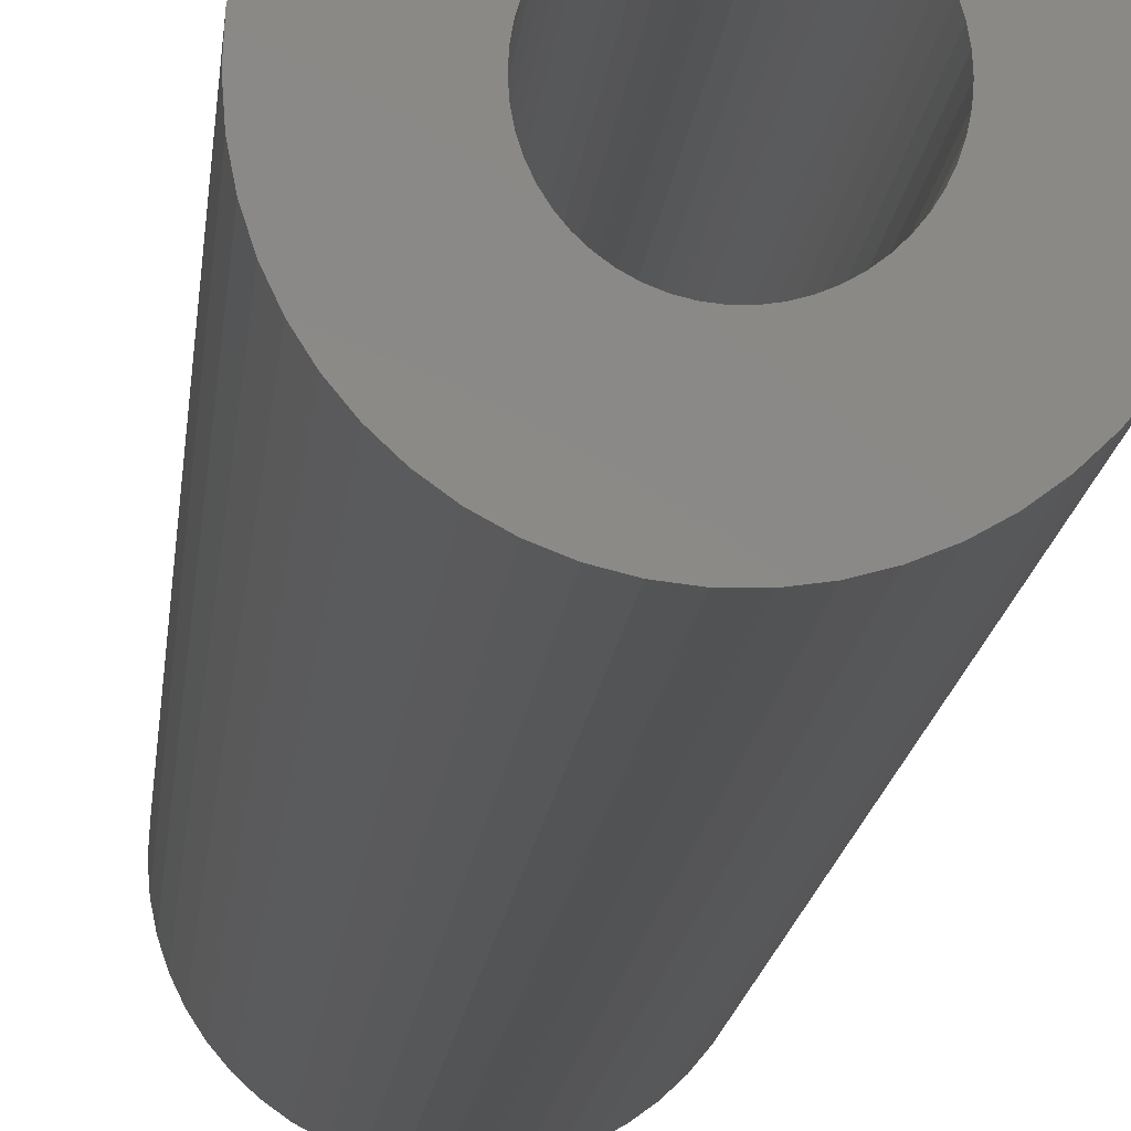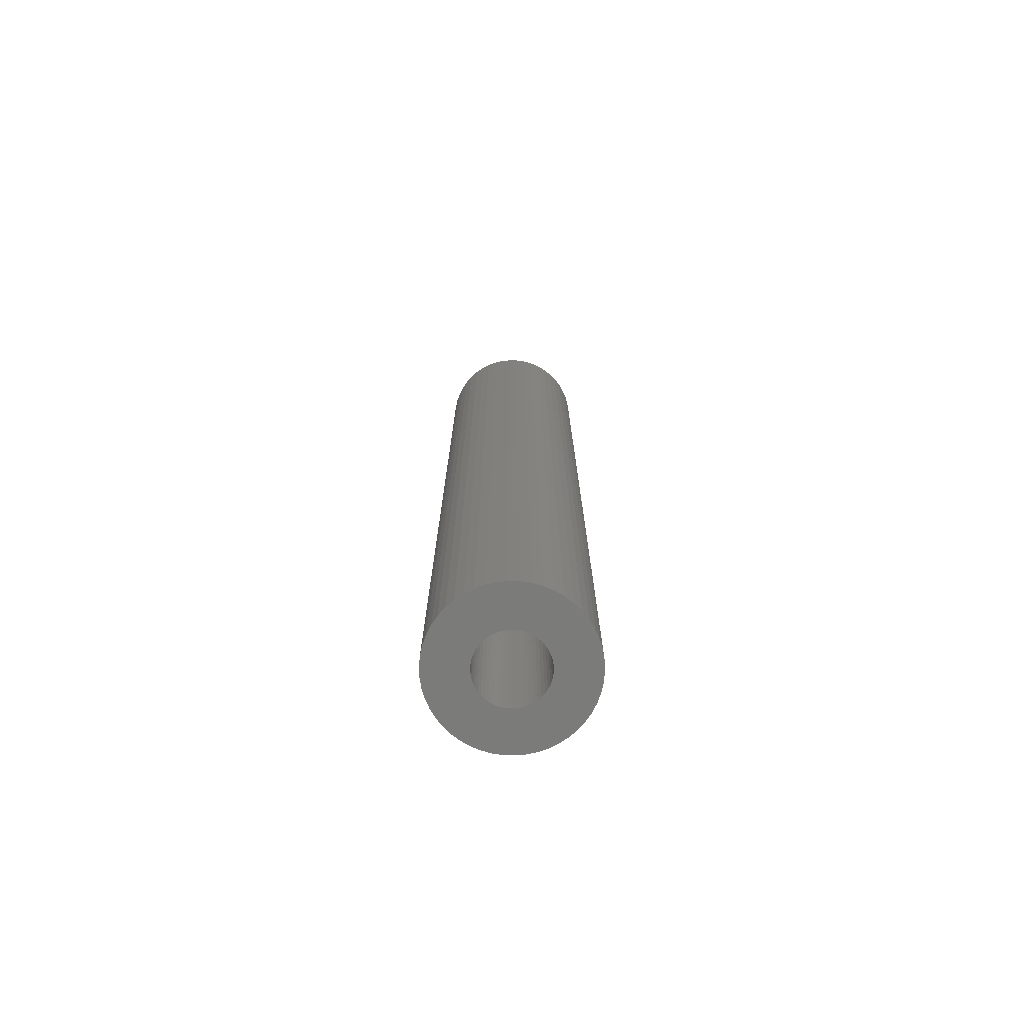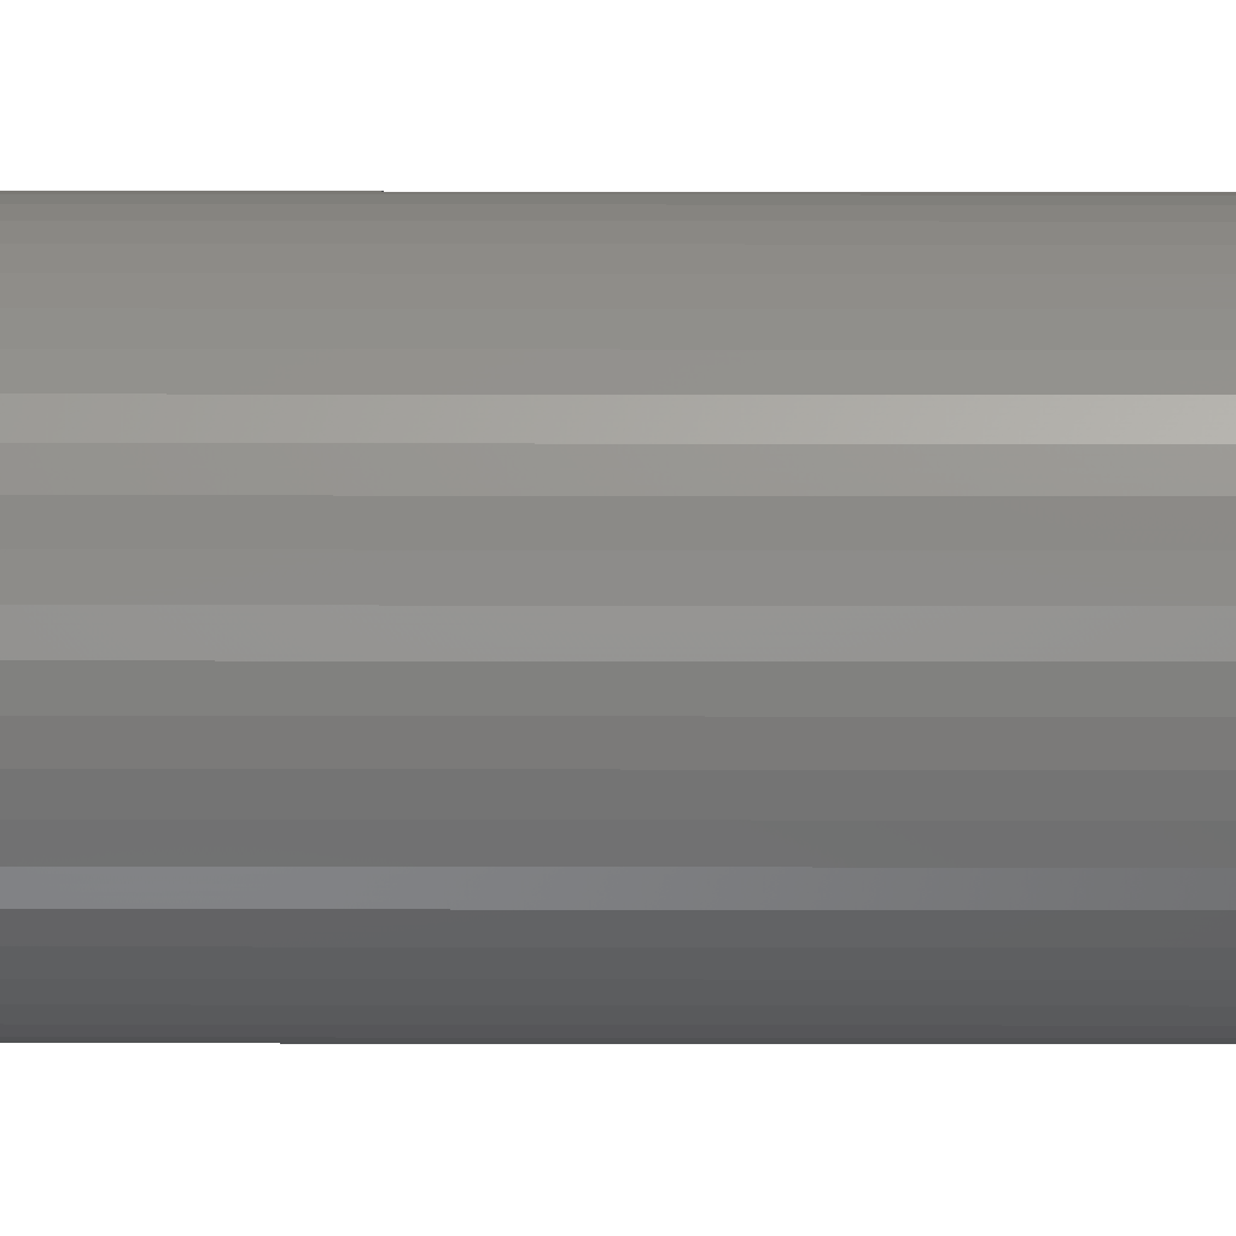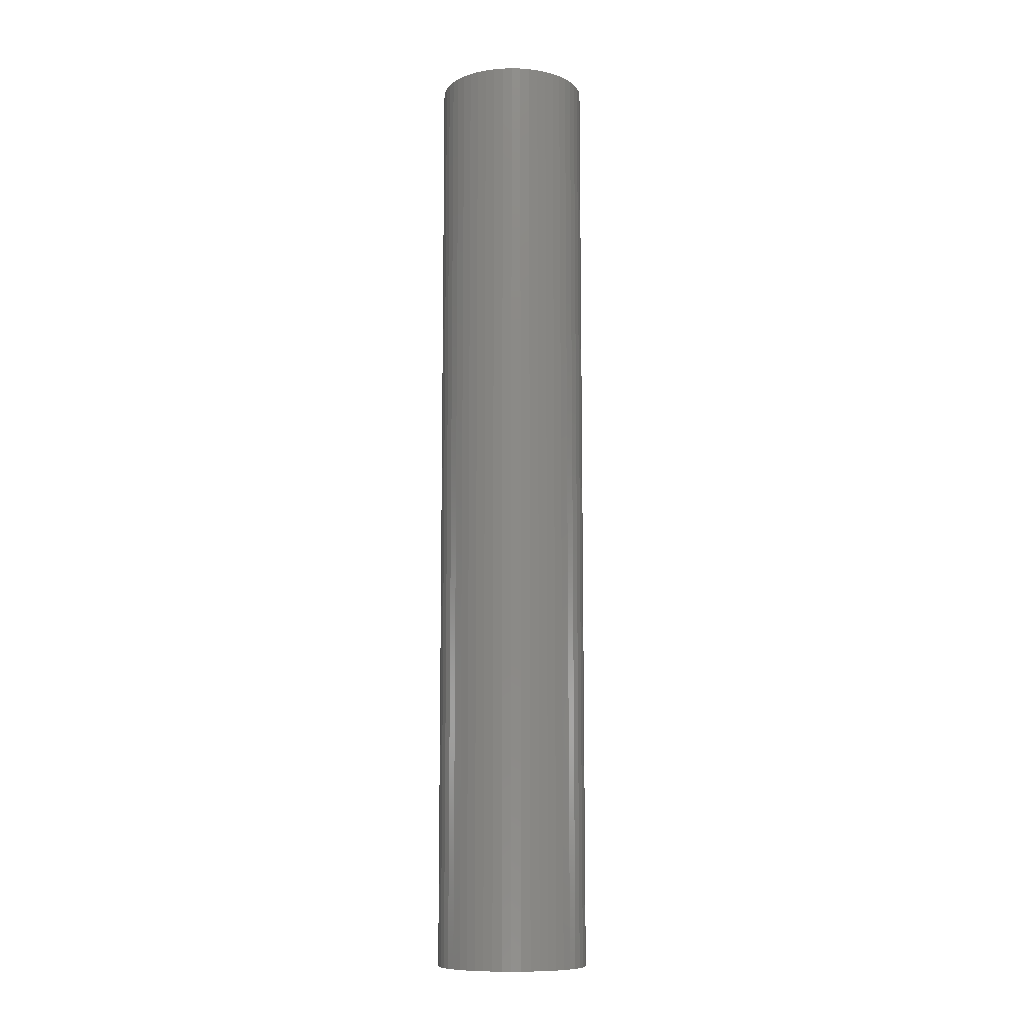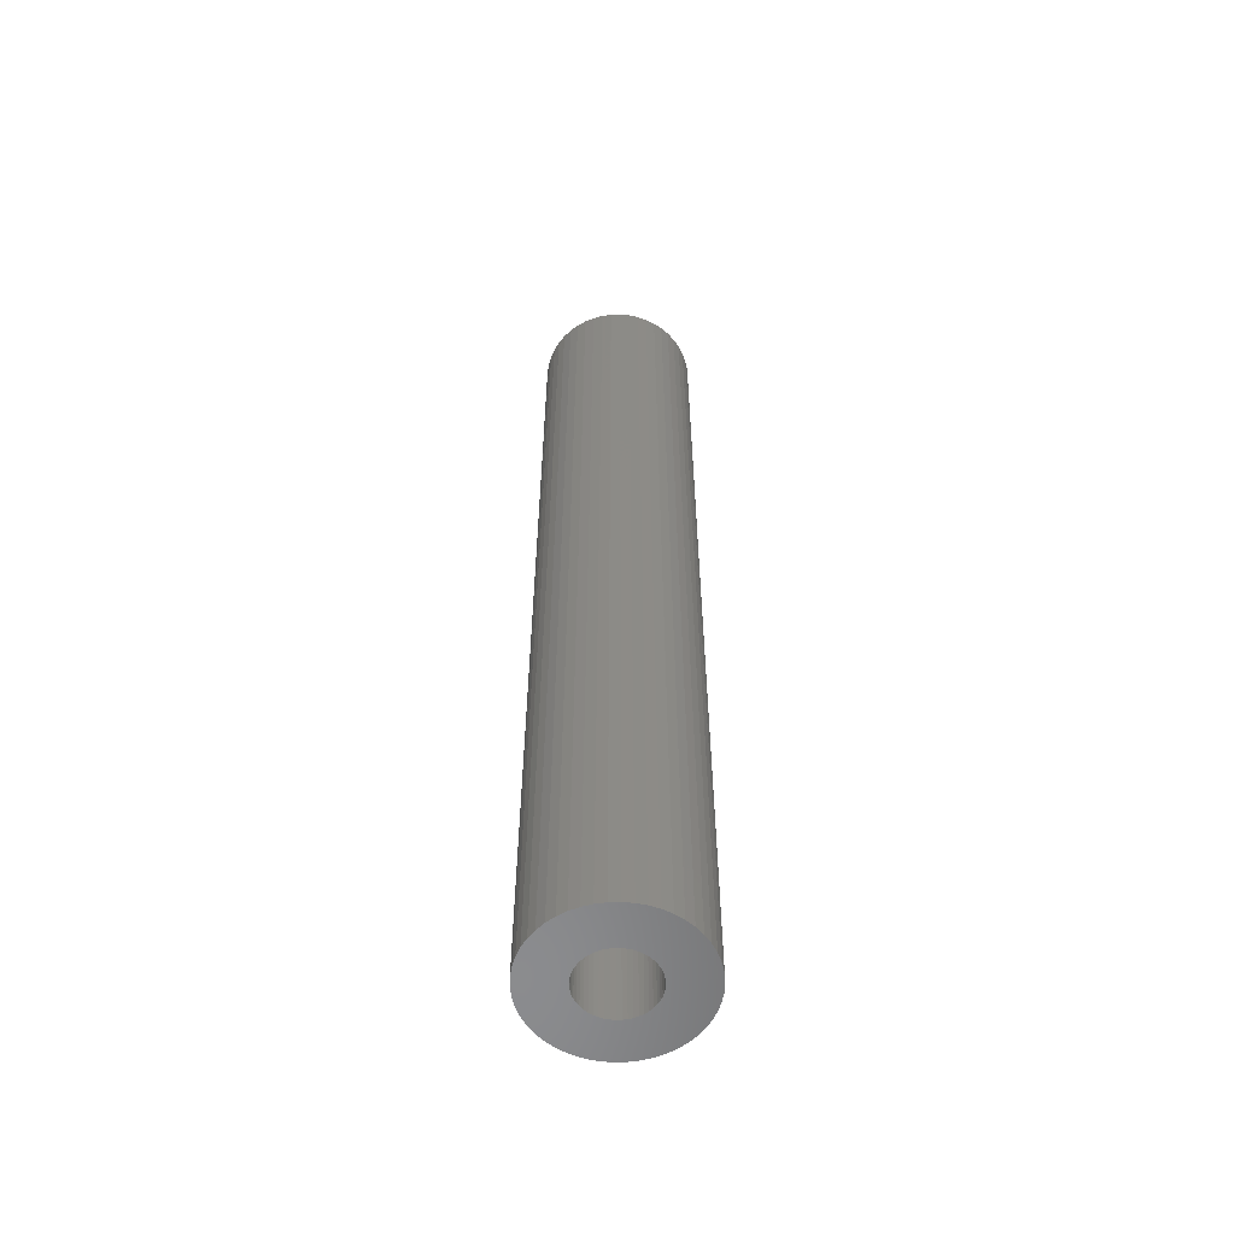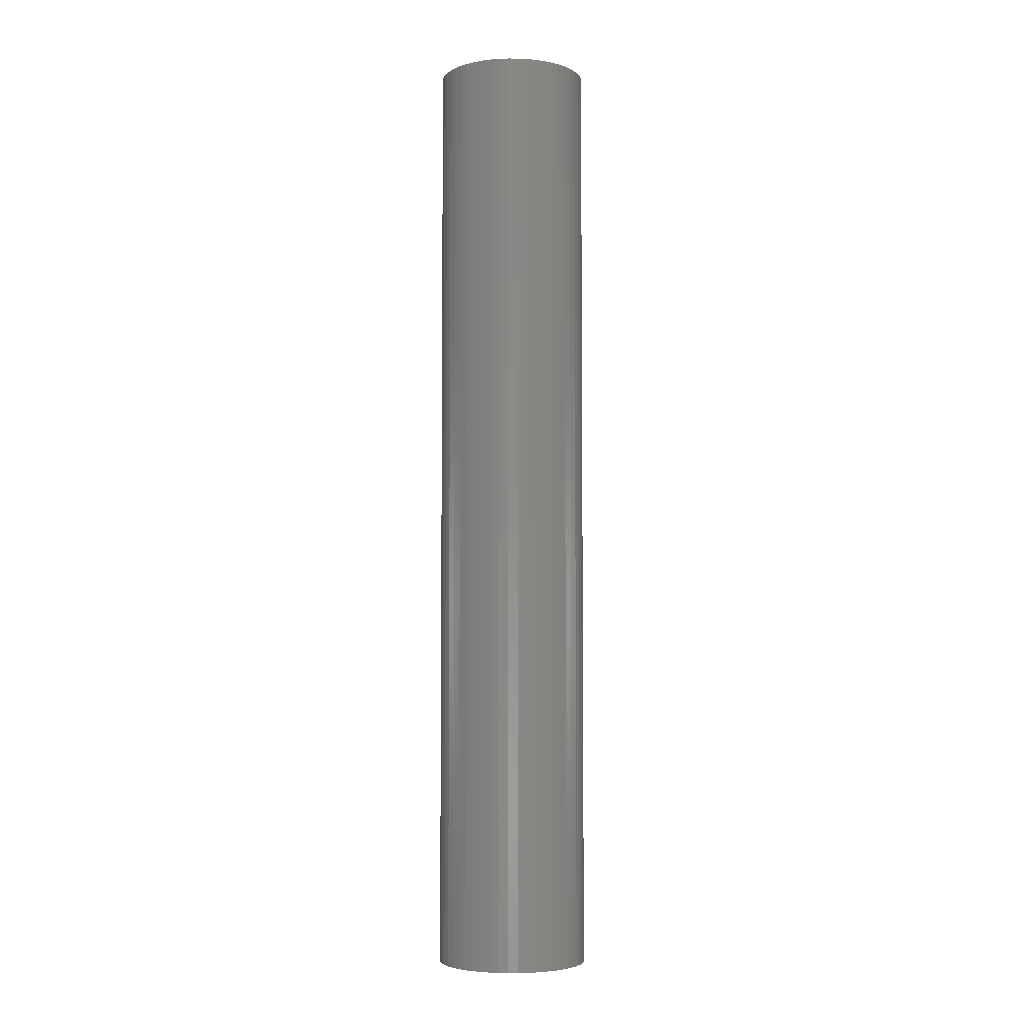
<metadata>
{"format":"stl","ext":"stl","renderer":"f3d","projection":"perspective","resolution":1024,"background":"white","views":[{"elev":-8.7,"azim":176.9,"up":"+Y"},{"elev":-74.3,"azim":120.8,"up":"+Z"},{"elev":41.6,"azim":-89.9,"up":"+Y"},{"elev":-10.2,"azim":140.8,"up":"+Z"},{"elev":-57.0,"azim":66.4,"up":"+Z"},{"elev":-4.7,"azim":64.1,"up":"+Z"}]}
</metadata>
<code>
# stl→obj: 200 verts, 400 faces
v 4 0 25
v 3.968 0.5013 -25
v 3.968 0.5013 25
v 4 0 -25
v -4 0 -25
v -3.968 0.5013 25
v -3.968 0.5013 -25
v -4 0 25
v 0.2512 3.992 -25
v -0.2512 3.992 25
v 0.2512 3.992 25
v -0.2512 3.992 -25
v 2.916 2.738 -25
v 2.55 3.082 25
v 2.916 2.738 25
v 2.55 3.082 -25
v -2.55 3.082 -25
v -2.916 2.738 25
v -2.55 3.082 25
v -2.916 2.738 -25
v -1.236 3.804 -25
v -1.703 3.619 25
v -1.236 3.804 25
v -1.703 3.619 -25
v 3.719 1.472 25
v 3.505 1.927 -25
v 3.505 1.927 25
v 3.719 1.472 -25
v 3.236 2.351 -25
v 3.236 2.351 25
v 1.703 3.619 -25
v 1.236 3.804 25
v 1.703 3.619 25
v 1.236 3.804 -25
v 0.7495 3.929 25
v 0.7495 3.929 -25
v 2.143 3.377 25
v 2.143 3.377 -25
v -3.505 1.927 -25
v -3.236 2.351 25
v -3.236 2.351 -25
v -3.505 1.927 25
v -3.874 0.9948 -25
v -3.719 1.472 25
v -3.719 1.472 -25
v -3.874 0.9948 25
v -2.143 3.377 25
v -2.143 3.377 -25
v -0.7495 3.929 25
v -0.7495 3.929 -25
v 3.968 -0.5013 25
v 3.968 -0.5013 -25
v 0.2512 -3.992 -25
v 0.7495 -3.929 25
v 0.2512 -3.992 25
v 0.7495 -3.929 -25
v 3.874 0.9948 25
v 3.874 0.9948 -25
v 3.719 -1.472 25
v 3.874 -0.9948 -25
v 3.874 -0.9948 25
v 3.719 -1.472 -25
v -3.719 -1.472 -25
v -3.874 -0.9948 25
v -3.874 -0.9948 -25
v -3.719 -1.472 25
v 1.236 -3.804 -25
v 1.703 -3.619 25
v 1.236 -3.804 25
v 1.703 -3.619 -25
v 1.8 0 25
v 1.786 0.2256 25
v 1.743 0.4476 25
v 1.786 -0.2256 25
v 1.674 0.6626 25
v 1.577 0.8672 25
v 1.743 -0.4476 25
v 1.456 1.058 25
v 1.312 1.232 25
v 1.674 -0.6626 25
v 1.147 1.387 25
v 3.505 -1.927 25
v 1.577 -0.8672 25
v 0.9645 1.52 25
v 0.7664 1.629 25
v 0.5562 1.712 25
v 0.3373 1.768 25
v 0.113 1.796 25
v -0.113 1.796 25
v -0.3373 1.768 25
v -0.5562 1.712 25
v -0.7664 1.629 25
v -0.9645 1.52 25
v -1.147 1.387 25
v -1.312 1.232 25
v -1.456 1.058 25
v -1.577 0.8672 25
v 3.236 -2.351 25
v 1.456 -1.058 25
v 2.916 -2.738 25
v 1.312 -1.232 25
v 2.55 -3.082 25
v 1.147 -1.387 25
v 2.143 -3.377 25
v 0.9645 -1.52 25
v 0.7664 -1.629 25
v 0.5562 -1.712 25
v 0.3373 -1.768 25
v 0.113 -1.796 25
v -0.113 -1.796 25
v -0.2512 -3.992 25
v -0.3373 -1.768 25
v -0.7495 -3.929 25
v -0.5562 -1.712 25
v -1.236 -3.804 25
v -0.7664 -1.629 25
v -1.703 -3.619 25
v -0.9645 -1.52 25
v -2.143 -3.377 25
v -1.147 -1.387 25
v -2.55 -3.082 25
v -1.312 -1.232 25
v -2.916 -2.738 25
v -1.456 -1.058 25
v -3.236 -2.351 25
v -1.577 -0.8672 25
v -3.505 -1.927 25
v -1.674 -0.6626 25
v -1.743 -0.4476 25
v -1.786 -0.2256 25
v -3.968 -0.5013 25
v -1.8 0 25
v -1.674 0.6626 25
v -1.743 0.4476 25
v -1.786 0.2256 25
v 2.143 -3.377 -25
v 3.236 -2.351 -25
v 2.916 -2.738 -25
v 3.505 -1.927 -25
v -1.703 -3.619 -25
v -1.236 -3.804 -25
v -2.916 -2.738 -25
v -3.236 -2.351 -25
v -3.968 -0.5013 -25
v 2.55 -3.082 -25
v -0.2512 -3.992 -25
v -0.7495 -3.929 -25
v -2.55 -3.082 -25
v -2.143 -3.377 -25
v -3.505 -1.927 -25
v 1.8 0 -25
v 1.786 -0.2256 -25
v 1.743 -0.4476 -25
v 1.786 0.2256 -25
v 1.674 -0.6626 -25
v 1.577 -0.8672 -25
v 1.743 0.4476 -25
v 1.456 -1.058 -25
v 1.312 -1.232 -25
v 1.674 0.6626 -25
v 1.147 -1.387 -25
v 1.577 0.8672 -25
v 0.9645 -1.52 -25
v 0.7664 -1.629 -25
v 0.5562 -1.712 -25
v 0.3373 -1.768 -25
v 0.113 -1.796 -25
v -0.113 -1.796 -25
v -0.3373 -1.768 -25
v -0.5562 -1.712 -25
v -0.7664 -1.629 -25
v -0.9645 -1.52 -25
v -1.147 -1.387 -25
v -1.312 -1.232 -25
v -1.456 -1.058 -25
v -1.577 -0.8672 -25
v 1.456 1.058 -25
v 1.312 1.232 -25
v 1.147 1.387 -25
v 0.9645 1.52 -25
v 0.7664 1.629 -25
v 0.5562 1.712 -25
v 0.3373 1.768 -25
v 0.113 1.796 -25
v -0.113 1.796 -25
v -0.3373 1.768 -25
v -0.5562 1.712 -25
v -0.7664 1.629 -25
v -0.9645 1.52 -25
v -1.147 1.387 -25
v -1.312 1.232 -25
v -1.456 1.058 -25
v -1.577 0.8672 -25
v -1.674 0.6626 -25
v -1.743 0.4476 -25
v -1.786 0.2256 -25
v -1.8 0 -25
v -1.674 -0.6626 -25
v -1.743 -0.4476 -25
v -1.786 -0.2256 -25
f 1 2 3
f 2 1 4
f 5 6 7
f 6 5 8
f 9 10 11
f 10 9 12
f 13 14 15
f 14 13 16
f 17 18 19
f 18 17 20
f 21 22 23
f 22 21 24
f 25 26 27
f 26 25 28
f 27 29 30
f 29 27 26
f 31 32 33
f 32 31 34
f 34 35 32
f 35 34 36
f 16 37 14
f 37 16 38
f 39 40 41
f 40 39 42
f 41 18 20
f 18 41 40
f 43 44 45
f 44 43 46
f 24 47 22
f 47 24 48
f 12 49 10
f 49 12 50
f 51 4 1
f 4 51 52
f 53 54 55
f 54 53 56
f 57 28 25
f 28 57 58
f 3 58 57
f 58 3 2
f 30 13 15
f 13 30 29
f 36 11 35
f 11 36 9
f 45 42 39
f 42 45 44
f 50 23 49
f 23 50 21
f 59 60 61
f 60 59 62
f 61 52 51
f 52 61 60
f 63 64 65
f 64 63 66
f 67 68 69
f 68 67 70
f 56 69 54
f 69 56 67
f 38 33 37
f 33 38 31
f 71 1 3
f 72 3 57
f 1 71 51
f 73 57 25
f 74 51 71
f 75 25 27
f 51 74 61
f 76 27 30
f 77 61 74
f 78 30 15
f 61 77 59
f 79 15 14
f 80 59 77
f 81 14 37
f 59 80 82
f 83 82 80
f 3 72 71
f 57 73 72
f 84 37 33
f 25 75 73
f 27 76 75
f 30 78 76
f 15 79 78
f 85 33 32
f 14 81 79
f 37 84 81
f 33 85 84
f 86 32 35
f 32 86 85
f 35 87 86
f 11 87 35
f 11 88 87
f 11 89 88
f 10 89 11
f 10 90 89
f 49 90 10
f 90 49 91
f 23 91 49
f 91 23 92
f 22 92 23
f 92 22 93
f 47 93 22
f 93 47 94
f 19 94 47
f 94 19 95
f 18 95 19
f 95 18 96
f 40 96 18
f 96 40 97
f 42 97 40
f 82 83 98
f 99 98 83
f 98 99 100
f 101 100 99
f 100 101 102
f 103 102 101
f 102 103 104
f 105 104 103
f 104 105 68
f 106 68 105
f 68 106 69
f 107 69 106
f 69 107 54
f 108 54 107
f 108 55 54
f 109 55 108
f 110 55 109
f 110 111 55
f 112 111 110
f 113 112 114
f 112 113 111
f 115 114 116
f 117 116 118
f 119 118 120
f 114 115 113
f 121 120 122
f 123 122 124
f 125 124 126
f 127 126 128
f 116 117 115
f 66 128 129
f 64 129 130
f 131 130 132
f 97 42 133
f 118 119 117
f 44 133 42
f 120 121 119
f 133 44 134
f 122 123 121
f 46 134 44
f 124 125 123
f 134 46 135
f 126 127 125
f 6 135 46
f 128 66 127
f 135 6 132
f 129 64 66
f 8 132 6
f 130 131 64
f 132 8 131
f 7 46 43
f 46 7 6
f 48 19 47
f 19 48 17
f 70 104 68
f 104 70 136
f 100 137 98
f 137 100 138
f 98 139 82
f 139 98 137
f 140 115 117
f 115 140 141
f 142 125 143
f 125 142 123
f 144 8 5
f 8 144 131
f 145 100 102
f 100 145 138
f 136 102 104
f 102 136 145
f 82 62 59
f 62 82 139
f 146 55 111
f 55 146 53
f 147 111 113
f 111 147 146
f 141 113 115
f 113 141 147
f 142 121 123
f 121 142 148
f 149 117 119
f 117 149 140
f 143 127 150
f 127 143 125
f 150 66 63
f 66 150 127
f 151 4 52
f 152 52 60
f 4 151 2
f 153 60 62
f 154 2 151
f 155 62 139
f 2 154 58
f 156 139 137
f 157 58 154
f 158 137 138
f 58 157 28
f 159 138 145
f 160 28 157
f 161 145 136
f 28 160 26
f 162 26 160
f 52 152 151
f 60 153 152
f 163 136 70
f 62 155 153
f 139 156 155
f 137 158 156
f 138 159 158
f 164 70 67
f 145 161 159
f 136 163 161
f 70 164 163
f 165 67 56
f 67 165 164
f 56 166 165
f 53 166 56
f 53 167 166
f 53 168 167
f 146 168 53
f 146 169 168
f 147 169 146
f 169 147 170
f 141 170 147
f 170 141 171
f 140 171 141
f 171 140 172
f 149 172 140
f 172 149 173
f 148 173 149
f 173 148 174
f 142 174 148
f 174 142 175
f 143 175 142
f 175 143 176
f 150 176 143
f 26 162 29
f 177 29 162
f 29 177 13
f 178 13 177
f 13 178 16
f 179 16 178
f 16 179 38
f 180 38 179
f 38 180 31
f 181 31 180
f 31 181 34
f 182 34 181
f 34 182 36
f 183 36 182
f 183 9 36
f 184 9 183
f 185 9 184
f 185 12 9
f 186 12 185
f 50 186 187
f 186 50 12
f 21 187 188
f 24 188 189
f 48 189 190
f 187 21 50
f 17 190 191
f 20 191 192
f 41 192 193
f 39 193 194
f 188 24 21
f 45 194 195
f 43 195 196
f 7 196 197
f 176 150 198
f 189 48 24
f 63 198 150
f 190 17 48
f 198 63 199
f 191 20 17
f 65 199 63
f 192 41 20
f 199 65 200
f 193 39 41
f 144 200 65
f 194 45 39
f 200 144 197
f 195 43 45
f 5 197 144
f 196 7 43
f 197 5 7
f 65 131 144
f 131 65 64
f 148 119 121
f 119 148 149
f 134 194 133
f 194 134 195
f 162 78 177
f 78 162 76
f 182 85 86
f 85 182 181
f 188 91 92
f 91 188 187
f 133 193 97
f 193 133 194
f 153 74 152
f 74 153 77
f 179 79 81
f 79 179 178
f 180 81 84
f 81 180 179
f 96 191 95
f 191 96 192
f 187 90 91
f 90 187 186
f 191 94 95
f 94 191 190
f 151 72 154
f 72 151 71
f 177 79 178
f 79 177 78
f 185 88 89
f 88 185 184
f 183 86 87
f 86 183 182
f 181 84 85
f 84 181 180
f 132 196 135
f 196 132 197
f 97 192 96
f 192 97 193
f 186 89 90
f 89 186 185
f 190 93 94
f 93 190 189
f 189 92 93
f 92 189 188
f 152 71 151
f 71 152 74
f 126 198 128
f 198 126 176
f 166 109 108
f 109 166 167
f 164 107 106
f 107 164 165
f 160 76 162
f 76 160 75
f 157 75 160
f 75 157 73
f 154 73 157
f 73 154 72
f 184 87 88
f 87 184 183
f 135 195 134
f 195 135 196
f 156 80 155
f 80 156 83
f 155 77 153
f 77 155 80
f 159 103 101
f 103 159 161
f 159 99 158
f 99 159 101
f 169 114 112
f 114 169 170
f 168 112 110
f 112 168 169
f 130 197 132
f 197 130 200
f 124 176 126
f 176 124 175
f 128 199 129
f 199 128 198
f 165 108 107
f 108 165 166
f 161 105 103
f 105 161 163
f 163 106 105
f 106 163 164
f 158 83 156
f 83 158 99
f 172 120 118
f 120 172 173
f 167 110 109
f 110 167 168
f 173 122 120
f 122 173 174
f 129 200 130
f 200 129 199
f 171 118 116
f 118 171 172
f 170 116 114
f 116 170 171
f 122 175 124
f 175 122 174

</code>
